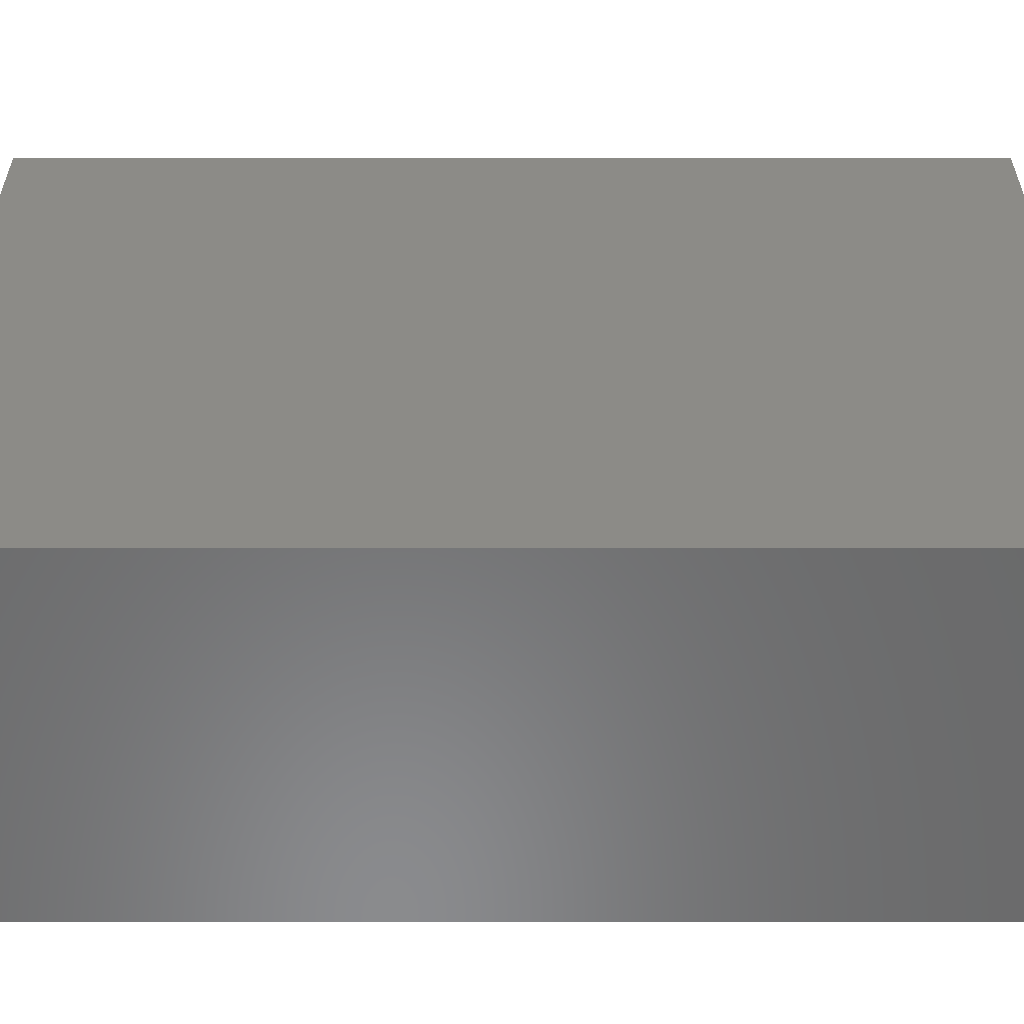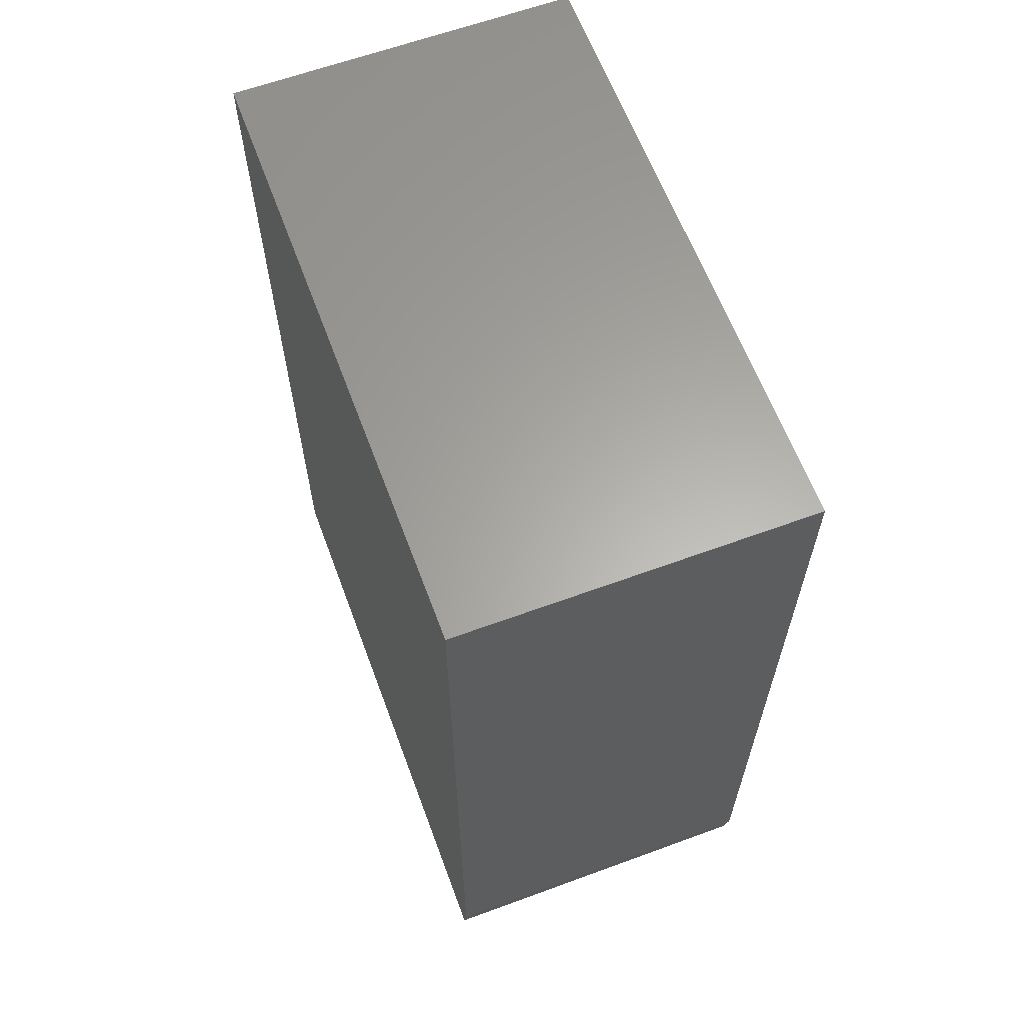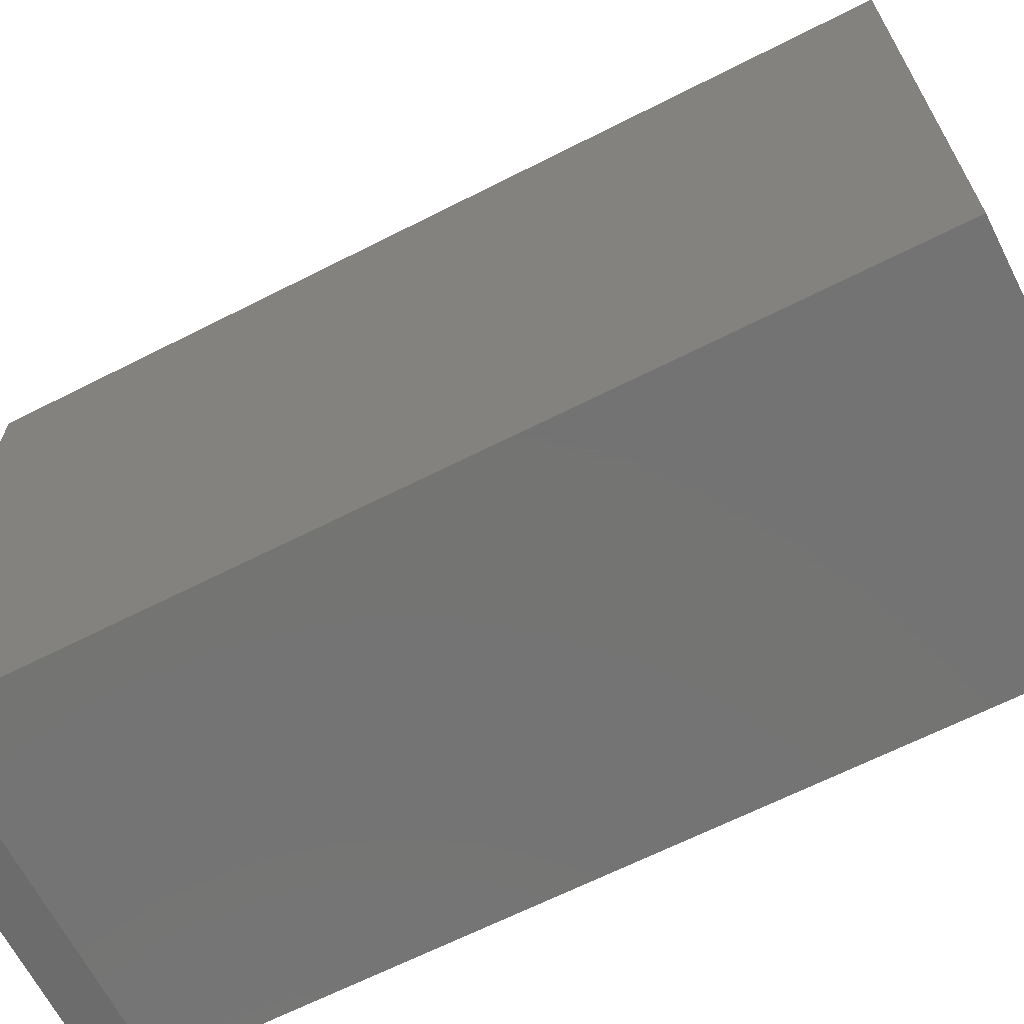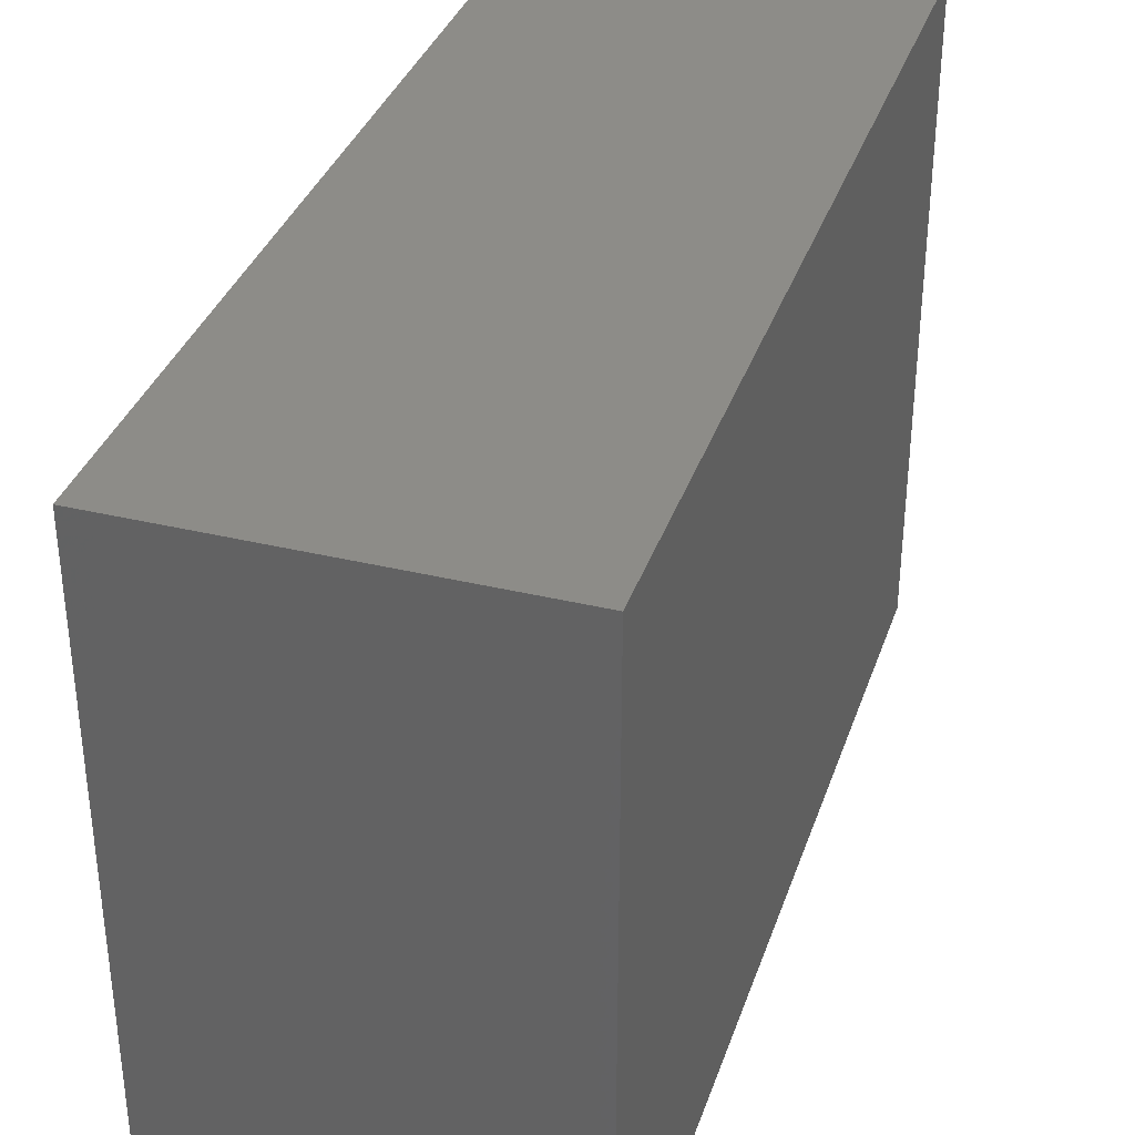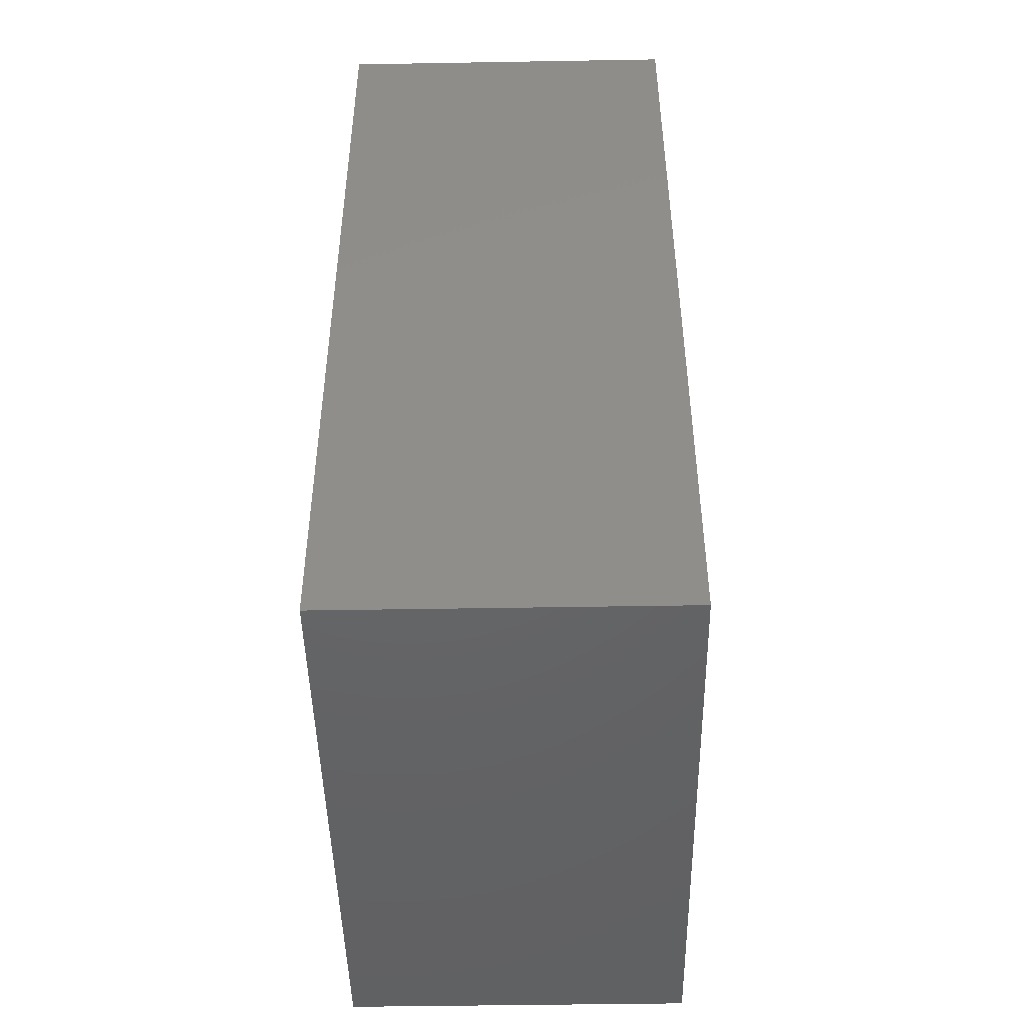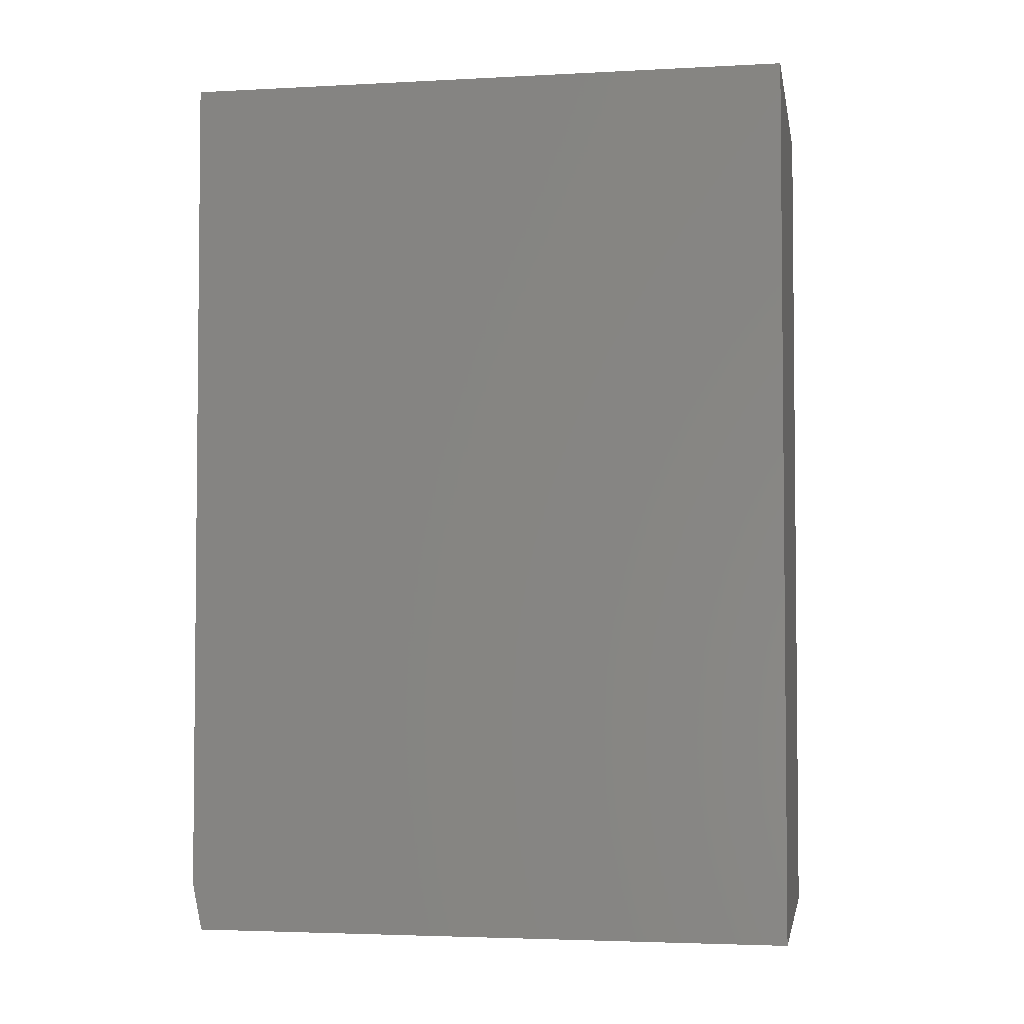
<metadata>
{"format":"stl","ext":"stl","renderer":"f3d","projection":"perspective","resolution":1024,"background":"white","views":[{"elev":-56.5,"azim":90.0,"up":"+Y"},{"elev":62.7,"azim":-20.4,"up":"+Z"},{"elev":-65.9,"azim":-63.0,"up":"+Y"},{"elev":35.4,"azim":-162.3,"up":"+Y"},{"elev":-46.6,"azim":-178.9,"up":"+Z"},{"elev":-3.4,"azim":100.1,"up":"+Z"}]}
</metadata>
<code>
# stl→obj: 10 verts, 16 faces
v 0.003701 0.01151 0
v 0.003701 0.5136 0
v 0.2915 0.01151 0
v 0.2915 0.5136 0
v 0.003701 0.003701 0.7344
v 0.003701 0.5136 0.7344
v 0.003701 0.003701 0.03906
v 0.2915 0.5136 0.7344
v 0.2915 0.003701 0.7344
v 0.2915 0.003701 0.03906
f 1 2 3
f 3 2 4
f 5 6 7
f 7 6 2
f 7 2 1
f 8 9 4
f 4 9 10
f 4 10 3
f 7 10 5
f 5 10 9
f 7 1 10
f 10 1 3
f 5 9 6
f 6 9 8
f 4 2 8
f 8 2 6

</code>
